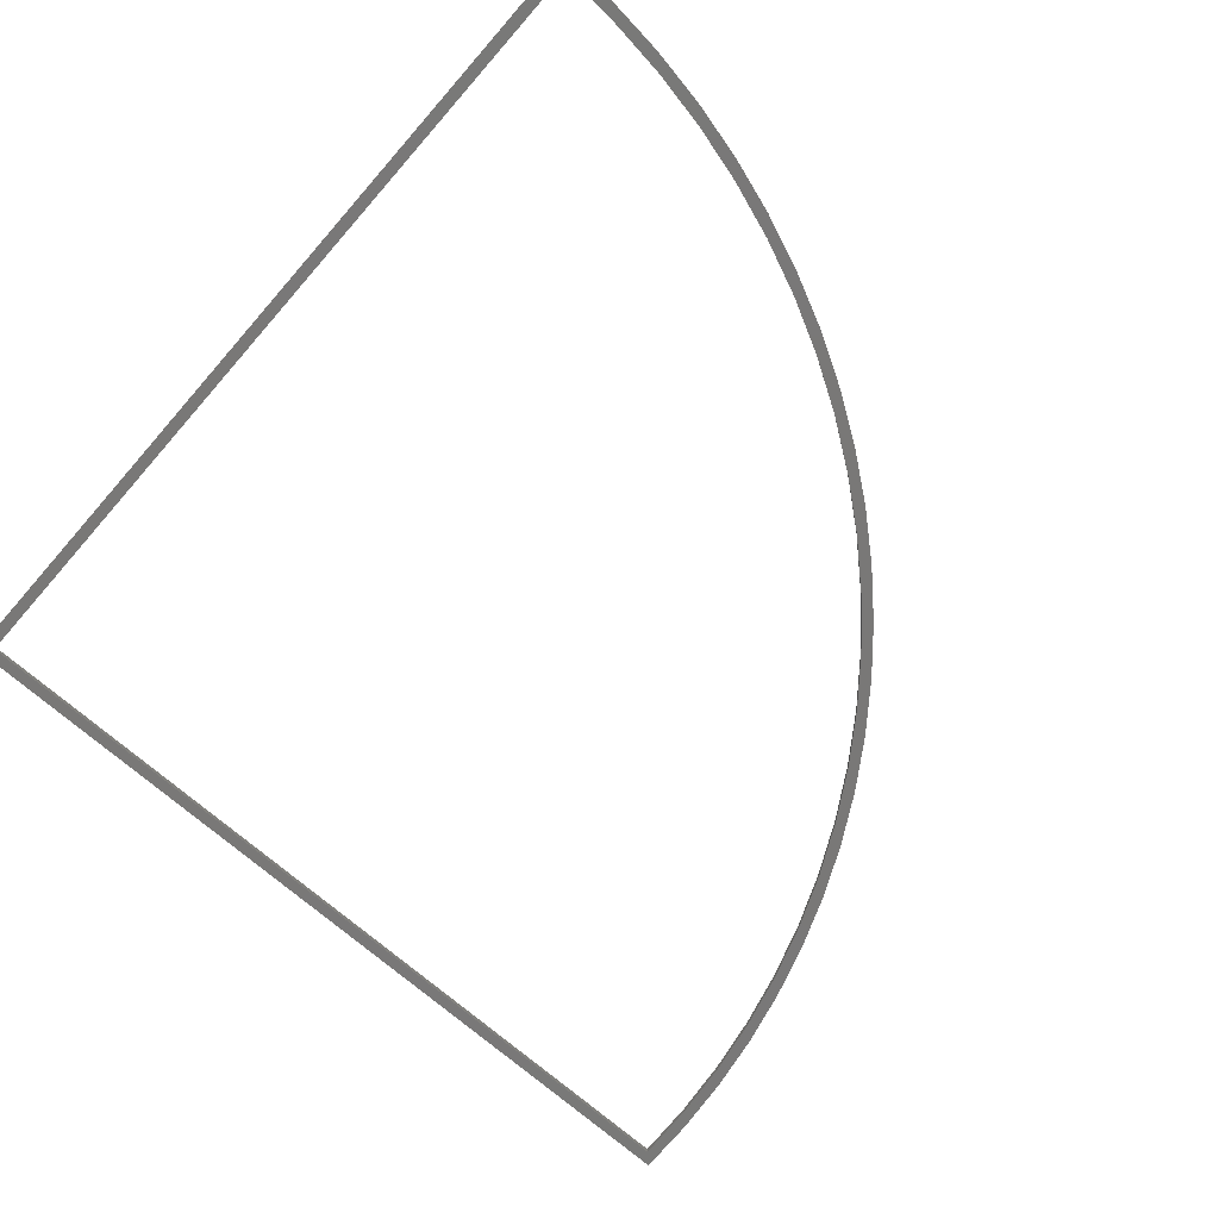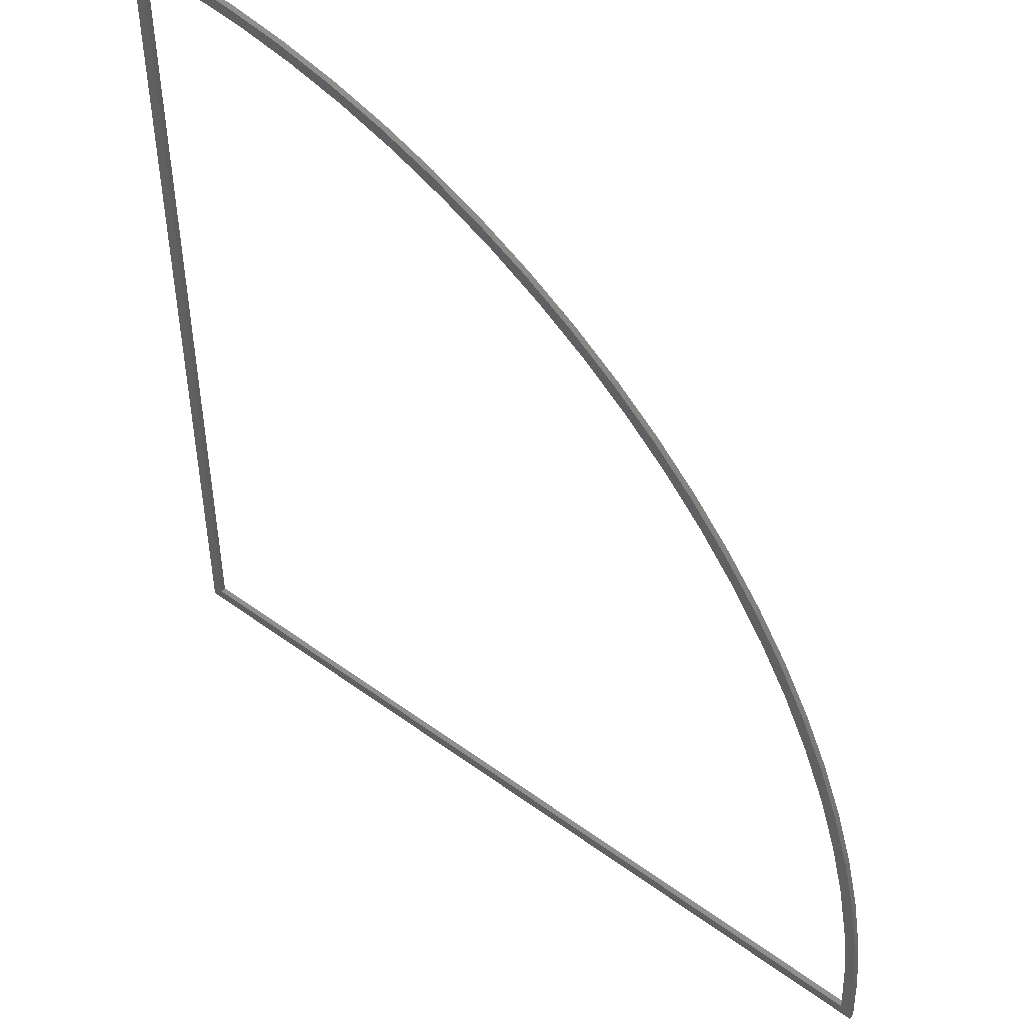
<metadata>
{"format":"stl","ext":"stl","renderer":"f3d","projection":"perspective","resolution":1024,"background":"white","views":[{"elev":-71.2,"azim":138.8,"up":"+Z"},{"elev":47.4,"azim":-140.4,"up":"+Y"}]}
</metadata>
<code>
# stl→obj: 206 verts, 412 faces
v -149.9 12.54 1
v -150.4 2 0
v -150.4 2 1
v -149.9 12.54 0
v -2 150.4 0
v -12.54 149.9 1
v -2 150.4 1
v -12.54 149.9 0
v -148.6 23.02 1
v -148.6 23.02 0
v -146.6 33.39 1
v -146.6 33.39 0
v -143.9 43.59 1
v -140.5 53.58 0
v -140.5 53.58 1
v -143.9 43.59 0
v -136.4 63.3 1
v -131.7 72.72 1
v -131.7 72.72 0
v -136.4 63.3 0
v -126.2 81.77 1
v -120.2 90.42 1
v -120.2 90.42 0
v -126.2 81.77 0
v -113.5 98.63 0
v -113.5 98.63 1
v -106.3 106.3 0
v -106.3 106.3 1
v -98.63 113.5 1
v -90.42 120.2 0
v -90.42 120.2 1
v -98.63 113.5 0
v -81.77 126.2 1
v -72.72 131.7 0
v -72.72 131.7 1
v -81.77 126.2 0
v -63.3 136.4 1
v -63.3 136.4 0
v -53.58 140.5 1
v -53.58 140.5 0
v -43.59 143.9 1
v -33.39 146.6 1
v -43.59 143.9 0
v -23.02 148.6 0
v -23.02 148.6 1
v -33.39 146.6 0
v -139.8 2 0
v -139.8 2 1
v -2 2 1
v -12.6 2 0
v -2 2 0
v -12.6 2 1
v -23.2 2 1
v -23.2 2 0
v -33.8 2 0
v -44.4 2 1
v -44.4 2 0
v -33.8 2 1
v -55 2 0
v -65.59 2 1
v -65.59 2 0
v -55 2 1
v -76.19 2 0
v -76.19 2 1
v -86.79 2 0
v -86.79 2 1
v -97.39 2 0
v -97.39 2 1
v -108 2 0
v -108 2 1
v -118.6 2 0
v -129.2 2 1
v -129.2 2 0
v -118.6 2 1
v -2 139.8 1
v -2 139.8 0
v -2 12.6 1
v -2 12.6 0
v -2 129.2 0
v -2 129.2 1
v -2 118.6 0
v -2 108 1
v -2 108 0
v -2 118.6 1
v -2 97.39 0
v -2 97.39 1
v -2 86.79 0
v -2 86.79 1
v -2 76.19 0
v -2 76.19 1
v -2 65.59 0
v -2 65.59 1
v -2 55 0
v -2 55 1
v -2 44.4 0
v -2 44.4 1
v -2 33.8 0
v -2 33.8 1
v -2 23.2 0
v -2 23.2 1
v 0 152.4 0
v 0 152.4 1
v -10.4 152 1
v -10.4 152 0
v -152 10.4 1
v -152.4 0 1
v -152.4 0 0
v -152 10.4 0
v -20.75 151 0
v -31.01 149.2 0
v -20.75 151 1
v -31.01 149.2 1
v -41.12 146.7 0
v -51.04 143.6 1
v -51.04 143.6 0
v -41.12 146.7 1
v -60.72 139.8 1
v -60.72 139.8 0
v -70.11 135.3 0
v -79.18 130.2 1
v -79.18 130.2 0
v -70.11 135.3 1
v -87.89 124.5 1
v -87.89 124.5 0
v -96.18 118.2 0
v -104 111.4 1
v -104 111.4 0
v -96.18 118.2 1
v -111.4 104 1
v -111.4 104 0
v -118.2 96.18 0
v -124.5 87.89 1
v -124.5 87.89 0
v -118.2 96.18 1
v -130.2 79.18 0
v -130.2 79.18 1
v -135.3 70.11 0
v -139.8 60.72 0
v -135.3 70.11 1
v -143.6 51.04 1
v -143.6 51.04 0
v -139.8 60.72 1
v -146.7 41.12 1
v -146.7 41.12 0
v -149.2 31.01 0
v -151 20.75 0
v -149.2 31.01 1
v -151 20.75 1
v 0 142.2 0
v 0 142.2 1
v 0 0 1
v 0 10.16 0
v 0 0 0
v 0 10.16 1
v 0 20.32 1
v 0 20.32 0
v 0 30.48 0
v 0 30.48 1
v 0 40.64 0
v 0 50.8 1
v 0 50.8 0
v 0 40.64 1
v 0 60.96 0
v 0 60.96 1
v 0 71.12 0
v 0 71.12 1
v 0 81.28 0
v 0 81.28 1
v 0 91.44 0
v 0 91.44 1
v 0 101.6 0
v 0 101.6 1
v 0 111.8 0
v 0 111.8 1
v 0 121.9 0
v 0 121.9 1
v 0 132.1 0
v 0 132.1 1
v -142.2 0 1
v -142.2 0 0
v -10.16 0 1
v -10.16 0 0
v -132.1 0 0
v -132.1 0 1
v -121.9 0 0
v -111.8 0 1
v -111.8 0 0
v -121.9 0 1
v -101.6 0 0
v -91.44 0 1
v -91.44 0 0
v -101.6 0 1
v -81.28 0 0
v -71.12 0 1
v -71.12 0 0
v -81.28 0 1
v -60.96 0 1
v -60.96 0 0
v -50.8 0 0
v -50.8 0 1
v -40.64 0 0
v -40.64 0 1
v -30.48 0 0
v -30.48 0 1
v -20.32 0 0
v -20.32 0 1
f 1 2 3
f 4 2 1
f 5 6 7
f 5 8 6
f 9 10 1
f 10 4 1
f 11 12 9
f 12 10 9
f 13 12 11
f 14 13 15
f 13 16 12
f 14 16 13
f 17 14 15
f 18 19 17
f 17 20 14
f 19 20 17
f 21 19 18
f 22 23 21
f 21 24 19
f 23 24 21
f 25 22 26
f 25 23 22
f 27 26 28
f 27 25 26
f 29 27 28
f 30 29 31
f 29 32 27
f 30 32 29
f 33 30 31
f 34 33 35
f 33 36 30
f 36 33 34
f 37 38 35
f 38 34 35
f 39 40 37
f 40 38 37
f 41 40 39
f 42 43 41
f 43 40 41
f 44 42 45
f 42 46 43
f 44 46 42
f 6 44 45
f 6 8 44
f 47 3 2
f 48 3 47
f 49 50 51
f 49 52 50
f 50 53 54
f 52 53 50
f 53 55 54
f 56 57 55
f 55 53 58
f 56 55 58
f 56 59 57
f 59 60 61
f 56 62 59
f 62 60 59
f 60 63 61
f 64 65 63
f 60 64 63
f 66 67 65
f 64 66 65
f 68 69 67
f 66 68 67
f 70 71 69
f 68 70 69
f 72 73 71
f 70 74 71
f 72 71 74
f 72 47 73
f 72 48 47
f 7 75 5
f 5 75 76
f 51 77 49
f 77 51 78
f 75 79 76
f 80 81 79
f 75 80 79
f 82 83 81
f 81 80 84
f 82 81 84
f 82 85 83
f 86 87 85
f 82 86 85
f 88 89 87
f 86 88 87
f 90 91 89
f 88 90 89
f 92 93 91
f 90 92 91
f 94 95 93
f 92 94 93
f 96 97 95
f 94 96 95
f 98 99 97
f 96 98 97
f 100 78 99
f 98 100 99
f 100 77 78
f 101 102 103
f 101 103 104
f 105 106 107
f 108 105 107
f 104 103 109
f 110 109 111
f 103 111 109
f 110 112 113
f 112 110 111
f 113 114 115
f 112 116 113
f 113 116 114
f 117 118 115
f 117 115 114
f 119 118 117
f 120 121 119
f 122 119 117
f 120 119 122
f 121 123 124
f 120 123 121
f 125 124 123
f 126 127 125
f 128 125 123
f 126 125 128
f 127 129 130
f 126 129 127
f 130 129 131
f 132 133 131
f 129 134 131
f 132 131 134
f 133 132 135
f 135 136 137
f 132 136 135
f 138 137 139
f 136 139 137
f 140 141 138
f 142 138 139
f 140 138 142
f 141 143 144
f 141 140 143
f 143 145 144
f 146 145 147
f 143 147 145
f 146 105 108
f 148 146 147
f 146 148 105
f 149 102 101
f 150 102 149
f 151 152 153
f 151 154 152
f 152 155 156
f 154 155 152
f 155 157 156
f 157 158 159
f 155 158 157
f 160 161 159
f 159 158 162
f 160 159 162
f 160 163 161
f 164 165 163
f 160 164 163
f 166 167 165
f 164 166 165
f 168 169 167
f 166 168 167
f 170 171 169
f 168 170 169
f 172 173 171
f 170 172 171
f 174 175 173
f 172 174 173
f 176 177 175
f 174 176 175
f 178 149 177
f 176 178 177
f 178 150 149
f 106 179 107
f 107 179 180
f 181 151 153
f 181 153 182
f 179 183 180
f 183 184 185
f 179 184 183
f 186 187 185
f 185 184 188
f 186 185 188
f 186 189 187
f 189 190 191
f 186 192 189
f 192 190 189
f 190 193 191
f 194 195 193
f 193 190 196
f 194 193 196
f 195 197 198
f 194 197 195
f 197 199 198
f 200 201 199
f 197 200 199
f 202 203 201
f 200 202 201
f 204 205 203
f 202 204 203
f 205 181 182
f 204 206 205
f 206 181 205
f 106 105 3
f 179 106 3
f 105 1 3
f 48 179 3
f 103 102 7
f 102 150 7
f 6 103 7
f 150 75 7
f 154 151 49
f 151 181 49
f 181 52 49
f 77 154 49
f 9 1 148
f 1 105 148
f 11 9 147
f 9 148 147
f 13 11 143
f 11 147 143
f 15 13 140
f 13 143 140
f 17 15 142
f 15 140 142
f 18 17 139
f 17 142 139
f 21 18 136
f 18 139 136
f 22 21 132
f 21 136 132
f 26 22 134
f 22 132 134
f 28 26 129
f 26 134 129
f 29 28 126
f 28 129 126
f 31 29 128
f 29 126 128
f 33 31 123
f 31 128 123
f 35 33 120
f 33 123 120
f 37 35 122
f 35 120 122
f 39 37 117
f 37 122 117
f 41 39 114
f 39 117 114
f 42 41 116
f 41 114 116
f 45 42 112
f 42 116 112
f 6 45 111
f 45 112 111
f 6 111 103
f 53 52 206
f 52 181 206
f 58 53 204
f 53 206 204
f 56 58 202
f 58 204 202
f 62 56 200
f 56 202 200
f 62 197 60
f 62 200 197
f 194 64 60
f 197 194 60
f 66 64 196
f 64 194 196
f 68 66 190
f 190 66 196
f 70 68 192
f 68 190 192
f 74 70 186
f 70 192 186
f 72 74 188
f 188 74 186
f 48 72 184
f 72 188 184
f 179 48 184
f 80 75 178
f 75 150 178
f 80 176 84
f 80 178 176
f 84 174 82
f 176 174 84
f 172 86 82
f 174 172 82
f 86 170 88
f 172 170 86
f 168 90 88
f 170 168 88
f 166 92 90
f 168 166 90
f 92 164 94
f 92 166 164
f 160 96 94
f 164 160 94
f 162 98 96
f 160 162 96
f 158 100 98
f 162 158 98
f 155 77 100
f 158 155 100
f 155 154 77
f 108 107 2
f 2 107 180
f 4 108 2
f 180 47 2
f 5 101 104
f 149 101 5
f 104 8 5
f 76 149 5
f 153 152 51
f 182 153 51
f 51 50 182
f 51 152 78
f 10 146 4
f 4 146 108
f 12 145 10
f 10 145 146
f 16 144 12
f 12 144 145
f 14 141 16
f 16 141 144
f 20 138 14
f 14 138 141
f 19 137 20
f 20 137 138
f 24 135 19
f 19 135 137
f 23 133 24
f 24 133 135
f 25 131 23
f 23 131 133
f 27 130 25
f 25 130 131
f 32 127 27
f 27 127 130
f 30 125 32
f 32 125 127
f 36 124 30
f 30 124 125
f 34 121 36
f 36 121 124
f 38 119 34
f 34 119 121
f 40 118 38
f 38 118 119
f 43 115 40
f 40 115 118
f 46 113 43
f 43 113 115
f 44 110 46
f 46 110 113
f 44 8 109
f 44 109 110
f 109 8 104
f 205 50 54
f 182 50 205
f 203 54 55
f 205 54 203
f 201 55 57
f 203 55 201
f 199 57 59
f 201 57 199
f 198 59 61
f 199 59 198
f 195 61 63
f 198 61 195
f 193 63 65
f 195 63 193
f 191 65 67
f 193 65 191
f 189 67 69
f 191 67 189
f 187 69 71
f 189 69 187
f 185 71 73
f 187 71 185
f 183 73 47
f 185 73 183
f 183 47 180
f 79 177 76
f 76 177 149
f 81 175 79
f 79 175 177
f 83 173 81
f 81 173 175
f 85 171 83
f 83 171 173
f 87 169 85
f 85 169 171
f 89 167 87
f 87 167 169
f 91 165 89
f 89 165 167
f 93 163 91
f 91 163 165
f 95 161 93
f 93 161 163
f 97 159 95
f 95 159 161
f 99 157 97
f 97 157 159
f 78 156 99
f 99 156 157
f 152 156 78

</code>
